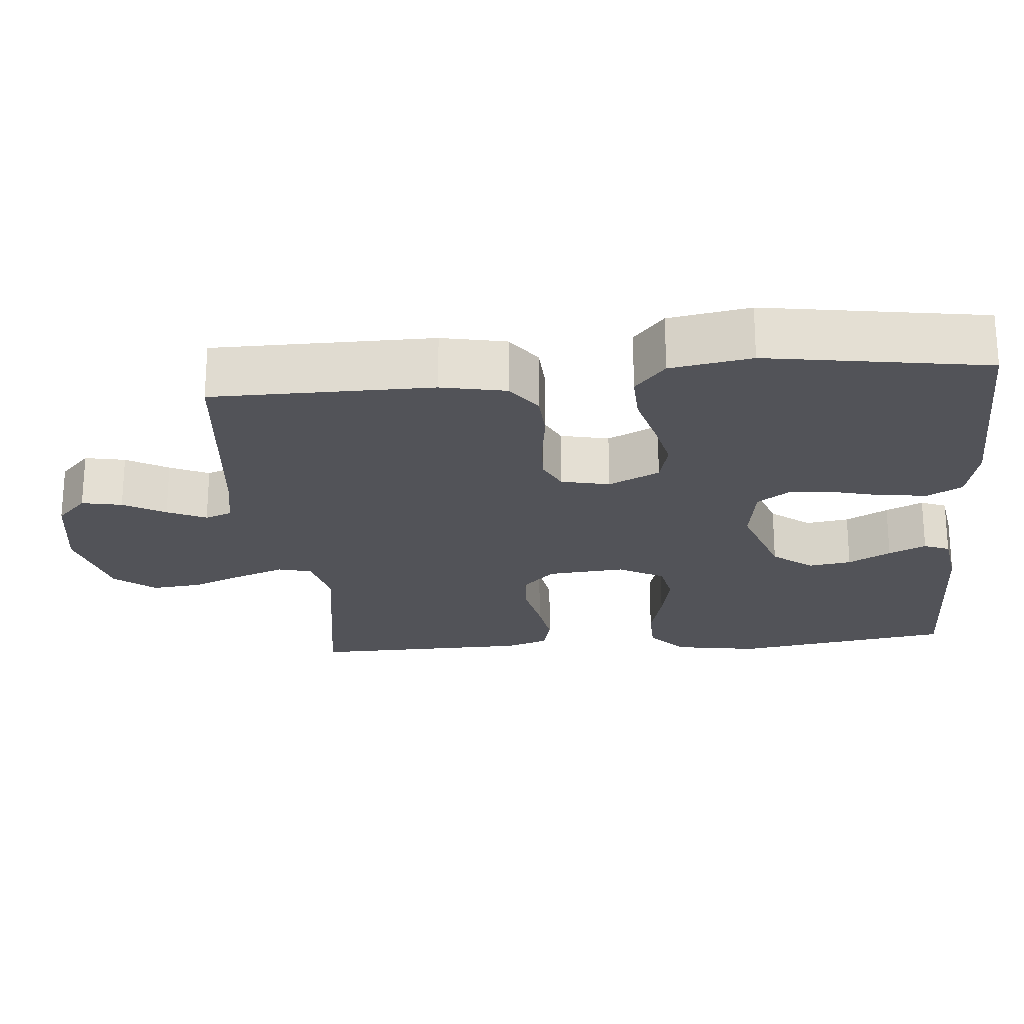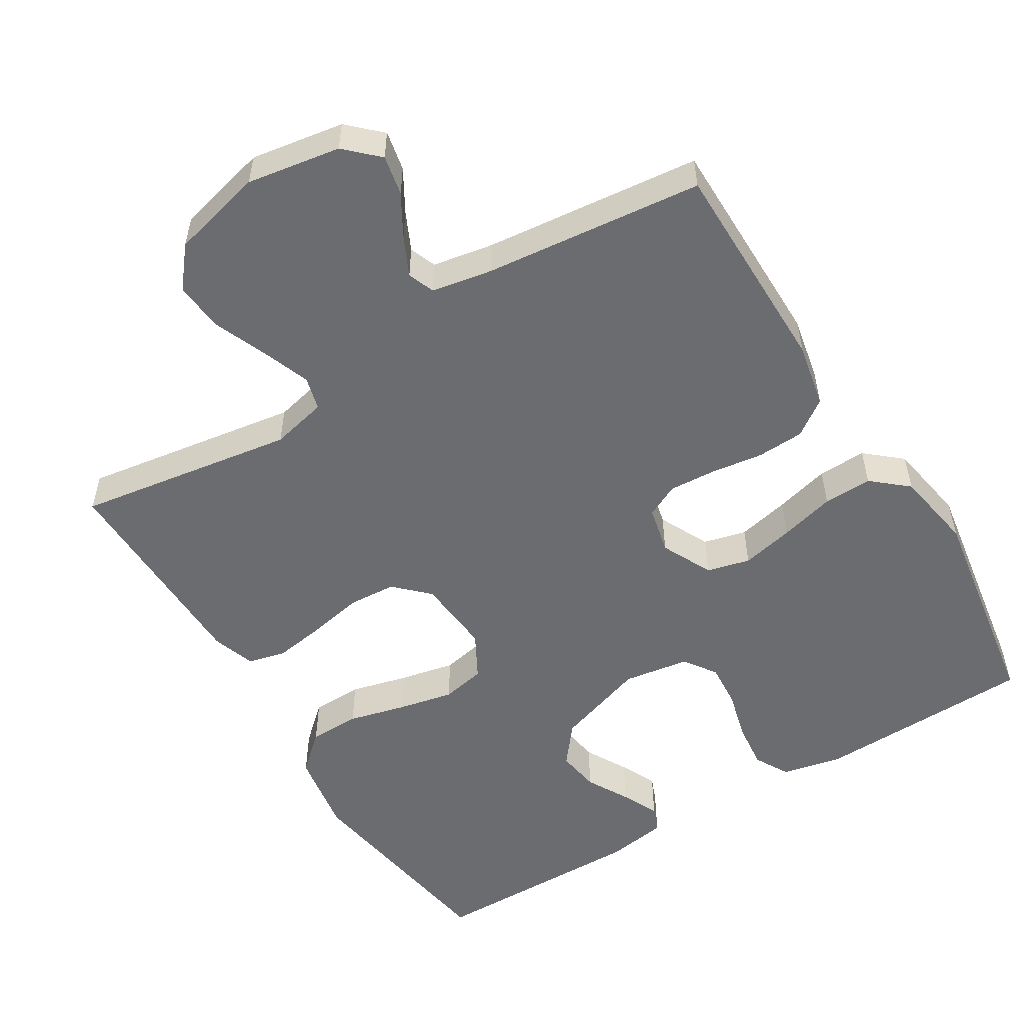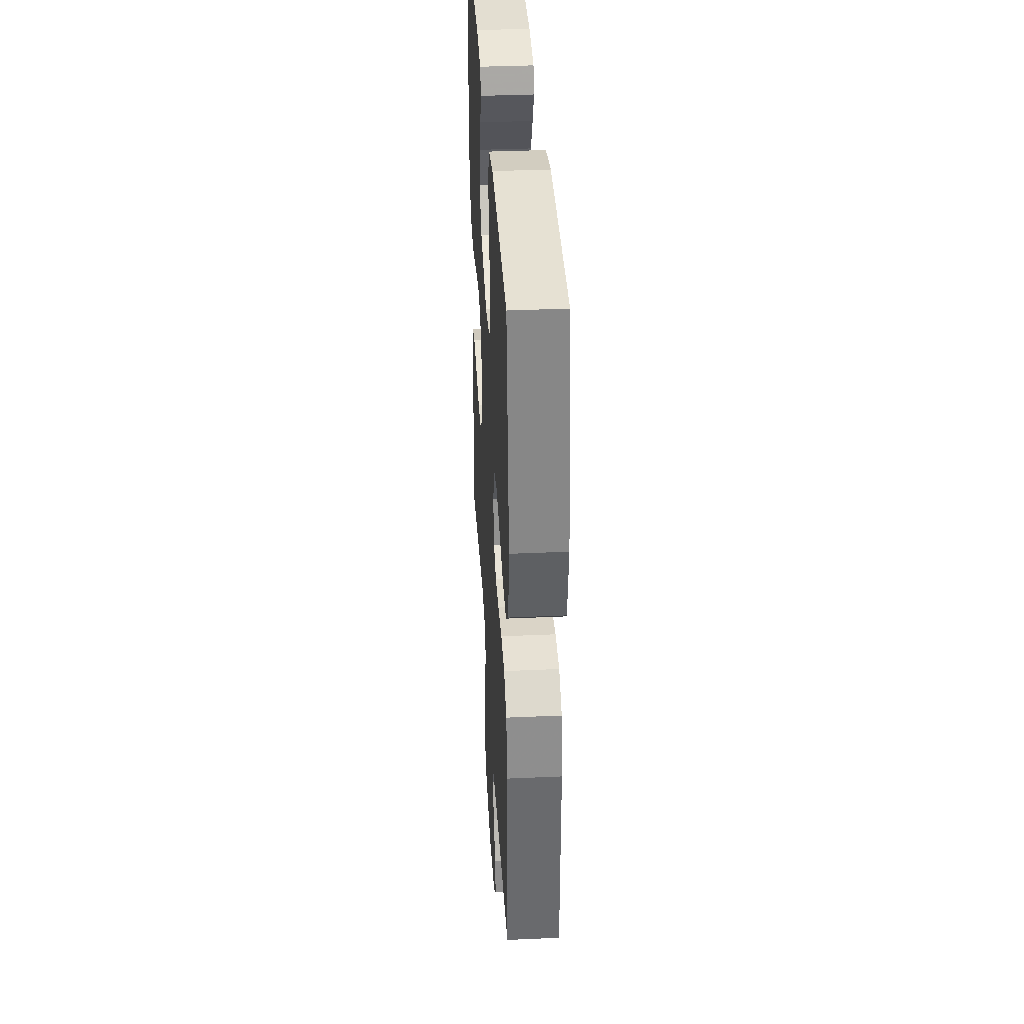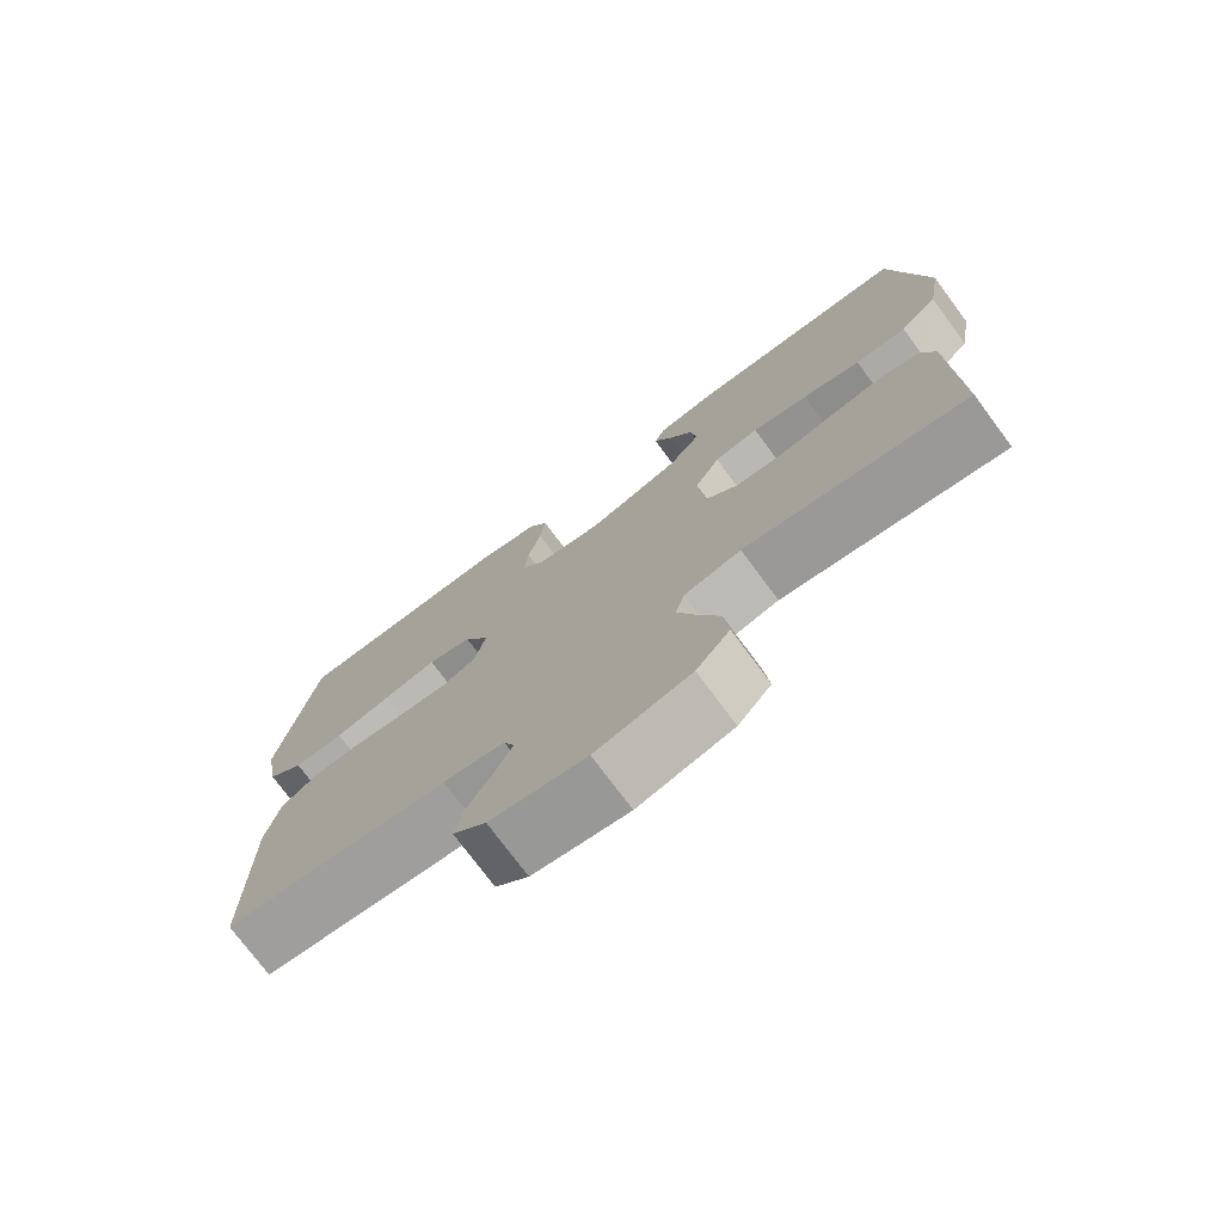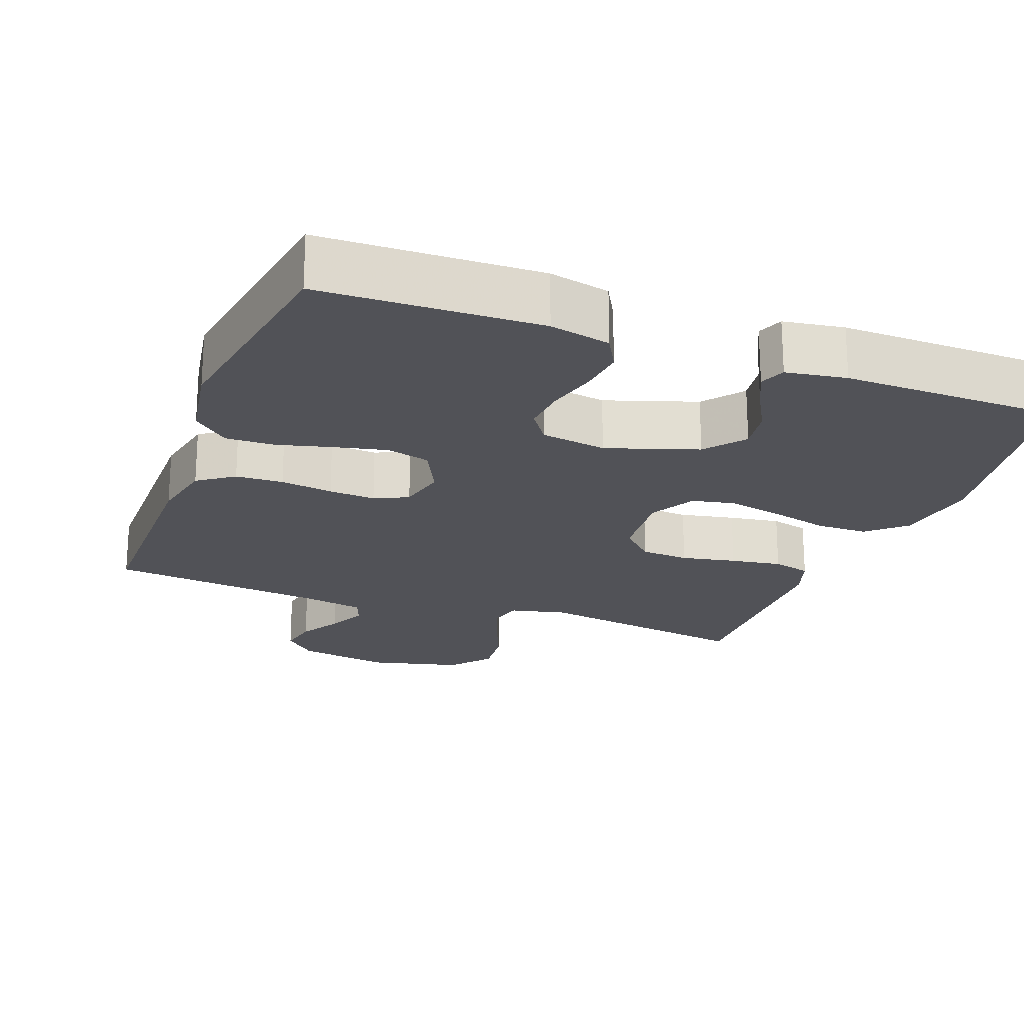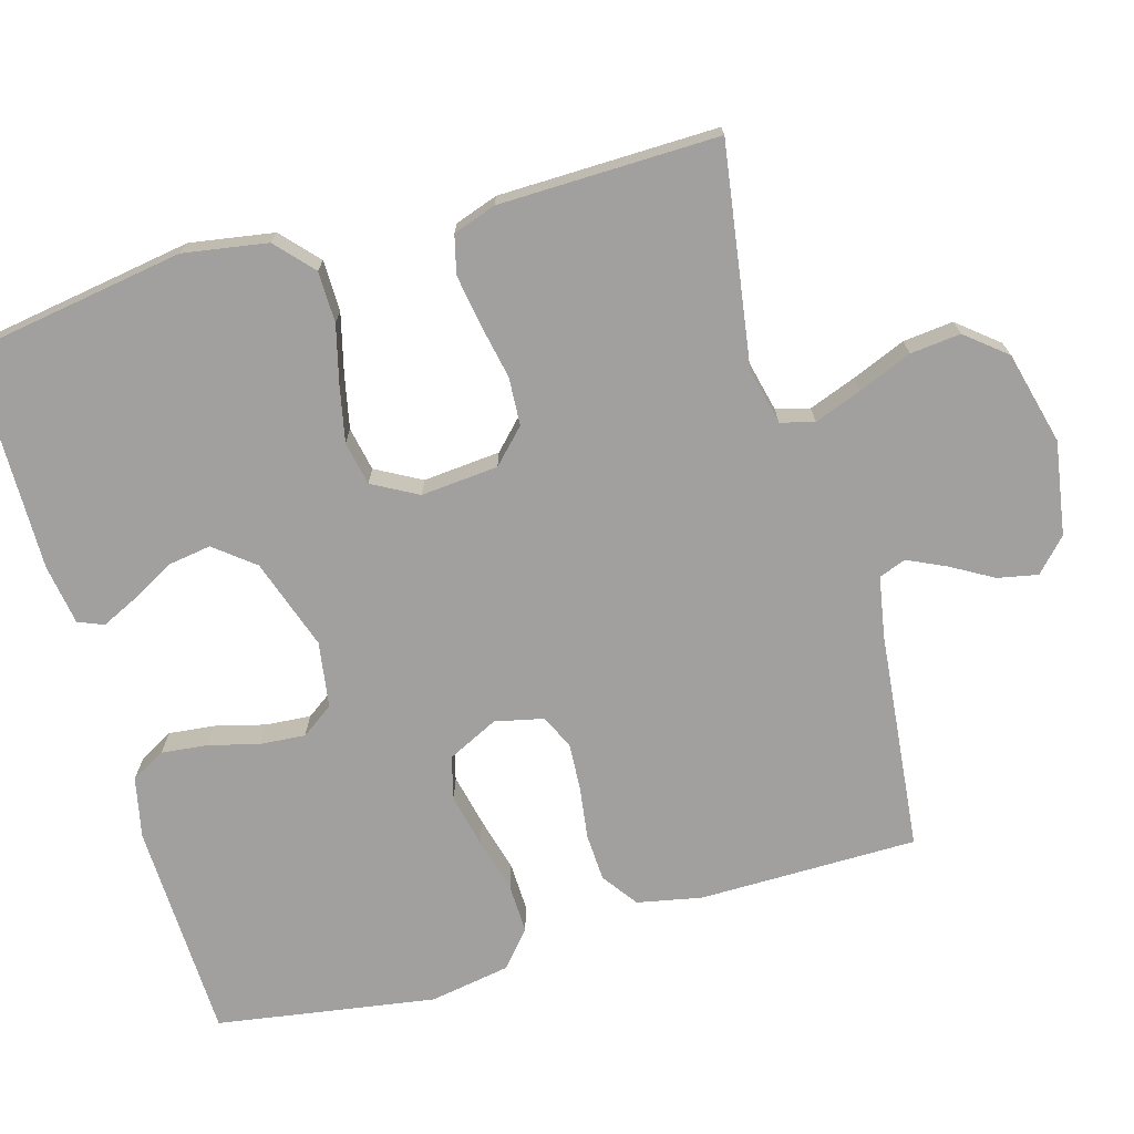
<metadata>
{"format":"obj","ext":"obj","renderer":"f3d","projection":"perspective","resolution":1024,"background":"white","views":[{"elev":-22.6,"azim":-84.8,"up":"+Y"},{"elev":-53.7,"azim":-148.5,"up":"+Y"},{"elev":36.9,"azim":-93.3,"up":"+Z"},{"elev":-75.4,"azim":36.6,"up":"+Z"},{"elev":-21.5,"azim":-20.6,"up":"+Y"},{"elev":-71.8,"azim":106.1,"up":"+Y"}]}
</metadata>
<code>
v 0.5 0.07 0.5
v 0.547 0.07 0.2
v 0.528 0.07 0.085
v 0.477 0.07 0.039
v 0.407 0.07 0.038
v 0.328 0.07 0.058
v 0.252 0.07 0.074
v 0.192 0.07 0.062
v 0.158 0.07 0
v 0.167 0.07 -0.106
v 0.212 0.07 -0.15
v 0.278 0.07 -0.154
v 0.353 0.07 -0.139
v 0.423 0.07 -0.128
v 0.475 0.07 -0.141
v 0.495 0.07 -0.2
v 0.5 0.07 -0.5
v 0.2 0.07 -0.454
v 0.123 0.07 -0.472
v 0.111 0.07 -0.518
v 0.135 0.07 -0.583
v 0.165 0.07 -0.656
v 0.172 0.07 -0.725
v 0.127 0.07 -0.78
v 0 0.07 -0.812
v -0.128 0.07 -0.791
v -0.172 0.07 -0.749
v -0.161 0.07 -0.694
v -0.128 0.07 -0.637
v -0.103 0.07 -0.584
v -0.117 0.07 -0.547
v -0.2 0.07 -0.532
v -0.5 0.07 -0.5
v -0.501 0.07 -0.2
v -0.483 0.07 -0.112
v -0.434 0.07 -0.077
v -0.369 0.07 -0.074
v -0.297 0.07 -0.084
v -0.233 0.07 -0.088
v -0.187 0.07 -0.066
v -0.172 0.07 0
v -0.206 0.07 0.07
v -0.265 0.07 0.085
v -0.337 0.07 0.069
v -0.413 0.07 0.049
v -0.48 0.07 0.047
v -0.529 0.07 0.089
v -0.548 0.07 0.2
v -0.5 0.07 0.5
v -0.2 0.07 0.509
v -0.117 0.07 0.491
v -0.091 0.07 0.444
v -0.098 0.07 0.381
v -0.116 0.07 0.312
v -0.121 0.07 0.25
v -0.09 0.07 0.206
v 0 0.07 0.192
v 0.125 0.07 0.234
v 0.168 0.07 0.288
v 0.159 0.07 0.347
v 0.127 0.07 0.405
v 0.103 0.07 0.456
v 0.117 0.07 0.491
v 0.2 0.07 0.504
v 0.5 0 0.5
v 0.547 0 0.2
v 0.528 0 0.085
v 0.477 0 0.039
v 0.407 0 0.038
v 0.328 0 0.058
v 0.252 0 0.074
v 0.192 0 0.062
v 0.158 0 0
v 0.167 0 -0.106
v 0.212 0 -0.15
v 0.278 0 -0.154
v 0.353 0 -0.139
v 0.423 0 -0.128
v 0.475 0 -0.141
v 0.495 0 -0.2
v 0.5 0 -0.5
v 0.2 0 -0.454
v 0.123 0 -0.472
v 0.111 0 -0.518
v 0.135 0 -0.583
v 0.165 0 -0.656
v 0.172 0 -0.725
v 0.127 0 -0.78
v 0 0 -0.812
v -0.128 0 -0.791
v -0.172 0 -0.749
v -0.161 0 -0.694
v -0.128 0 -0.637
v -0.103 0 -0.584
v -0.117 0 -0.547
v -0.2 0 -0.532
v -0.5 0 -0.5
v -0.501 0 -0.2
v -0.483 0 -0.112
v -0.434 0 -0.077
v -0.369 0 -0.074
v -0.297 0 -0.084
v -0.233 0 -0.088
v -0.187 0 -0.066
v -0.172 0 0
v -0.206 0 0.07
v -0.265 0 0.085
v -0.337 0 0.069
v -0.413 0 0.049
v -0.48 0 0.047
v -0.529 0 0.089
v -0.548 0 0.2
v -0.5 0 0.5
v -0.2 0 0.509
v -0.117 0 0.491
v -0.091 0 0.444
v -0.098 0 0.381
v -0.116 0 0.312
v -0.121 0 0.25
v -0.09 0 0.206
v 0 0 0.192
v 0.125 0 0.234
v 0.168 0 0.288
v 0.159 0 0.347
v 0.127 0 0.405
v 0.103 0 0.456
v 0.117 0 0.491
v 0.2 0 0.504
f 4 5 6
f 3 4 6
f 2 3 6
f 1 2 6
f 64 1 6
f 63 64 6
f 62 63 6
f 61 62 6
f 60 61 6
f 59 60 6 7
f 58 59 7 8
f 57 58 8 9
f 56 57 9 10
f 52 53 54
f 51 52 54
f 50 51 54
f 49 50 54
f 48 49 54
f 47 48 54
f 46 47 54
f 45 46 54
f 44 45 54
f 43 44 54 55
f 42 43 55 56
f 36 37 38
f 35 36 38
f 34 35 38
f 33 34 38
f 32 33 38
f 31 32 38 39
f 30 31 39 40
f 27 28 29
f 26 27 29
f 25 26 29
f 24 25 29
f 23 24 29
f 22 23 29
f 21 22 29
f 20 21 29 30
f 30 40 41
f 20 30 41
f 19 20 41
f 16 17 18
f 15 16 18
f 14 15 18
f 13 14 18
f 12 13 18
f 11 12 18 19
f 42 56 10
f 41 42 10
f 19 41 10
f 10 11 19
f 70 69 68
f 70 68 67
f 70 67 66
f 70 66 65
f 70 65 128
f 70 128 127
f 70 127 126
f 70 126 125
f 70 125 124
f 71 70 124 123
f 72 71 123 122
f 73 72 122 121
f 74 73 121 120
f 118 117 116
f 118 116 115
f 118 115 114
f 118 114 113
f 118 113 112
f 118 112 111
f 118 111 110
f 118 110 109
f 118 109 108
f 119 118 108 107
f 120 119 107 106
f 102 101 100
f 102 100 99
f 102 99 98
f 102 98 97
f 102 97 96
f 103 102 96 95
f 104 103 95 94
f 93 92 91
f 93 91 90
f 93 90 89
f 93 89 88
f 93 88 87
f 93 87 86
f 93 86 85
f 94 93 85 84
f 105 104 94
f 105 94 84
f 105 84 83
f 82 81 80
f 82 80 79
f 82 79 78
f 82 78 77
f 82 77 76
f 83 82 76 75
f 74 120 106
f 74 106 105
f 74 105 83
f 83 75 74
f 1 65 66 2
f 2 66 67 3
f 3 67 68 4
f 4 68 69 5
f 5 69 70 6
f 6 70 71 7
f 7 71 72 8
f 8 72 73 9
f 9 73 74 10
f 10 74 75 11
f 11 75 76 12
f 12 76 77 13
f 13 77 78 14
f 14 78 79 15
f 15 79 80 16
f 16 80 81 17
f 17 81 82 18
f 18 82 83 19
f 19 83 84 20
f 20 84 85 21
f 21 85 86 22
f 22 86 87 23
f 23 87 88 24
f 24 88 89 25
f 25 89 90 26
f 26 90 91 27
f 27 91 92 28
f 28 92 93 29
f 29 93 94 30
f 30 94 95 31
f 31 95 96 32
f 32 96 97 33
f 33 97 98 34
f 34 98 99 35
f 35 99 100 36
f 36 100 101 37
f 37 101 102 38
f 38 102 103 39
f 39 103 104 40
f 40 104 105 41
f 41 105 106 42
f 42 106 107 43
f 43 107 108 44
f 44 108 109 45
f 45 109 110 46
f 46 110 111 47
f 47 111 112 48
f 48 112 113 49
f 49 113 114 50
f 50 114 115 51
f 51 115 116 52
f 52 116 117 53
f 53 117 118 54
f 54 118 119 55
f 55 119 120 56
f 56 120 121 57
f 57 121 122 58
f 58 122 123 59
f 59 123 124 60
f 60 124 125 61
f 61 125 126 62
f 62 126 127 63
f 63 127 128 64
f 64 128 65 1

</code>
